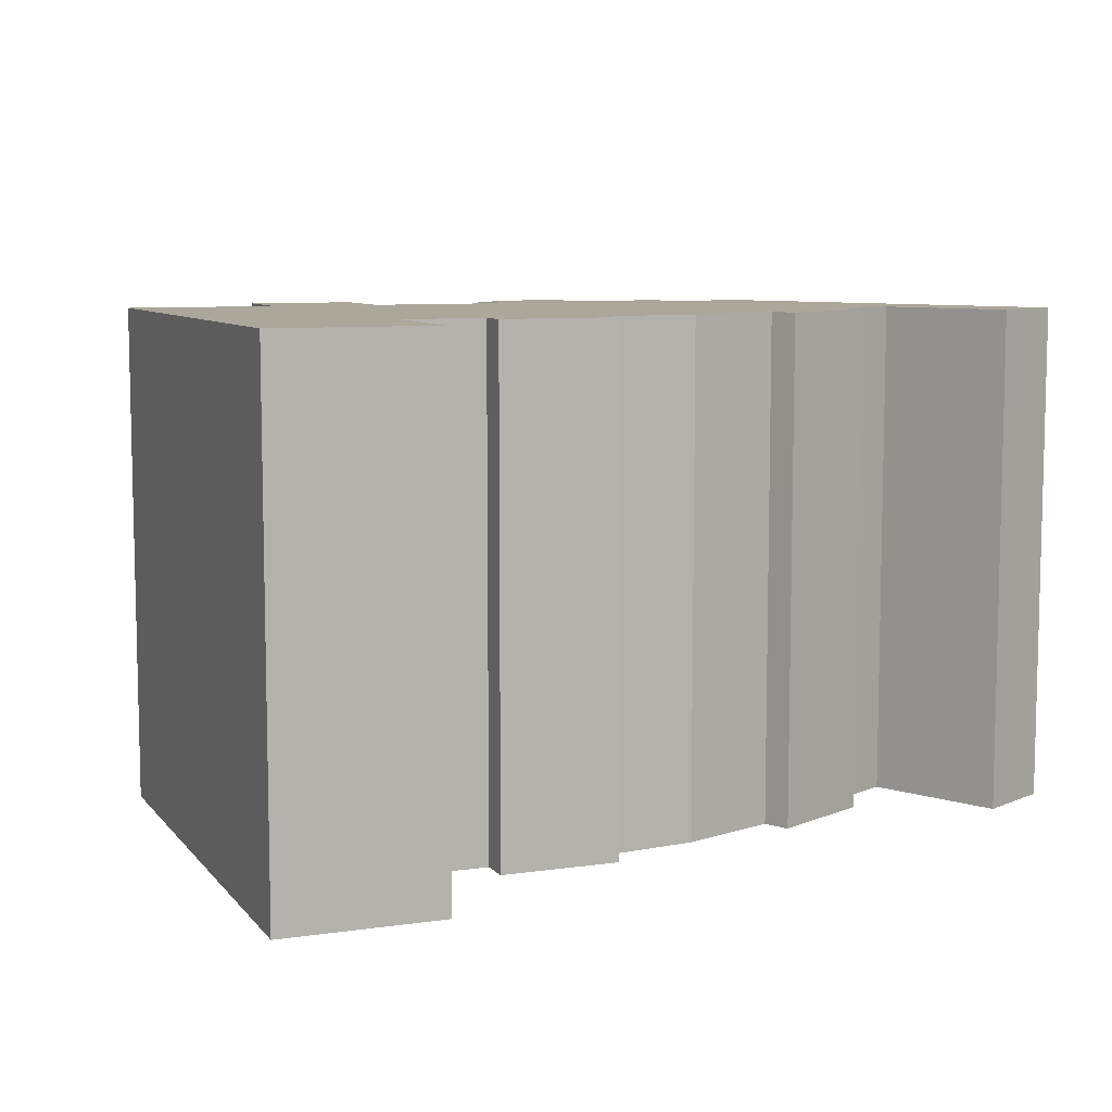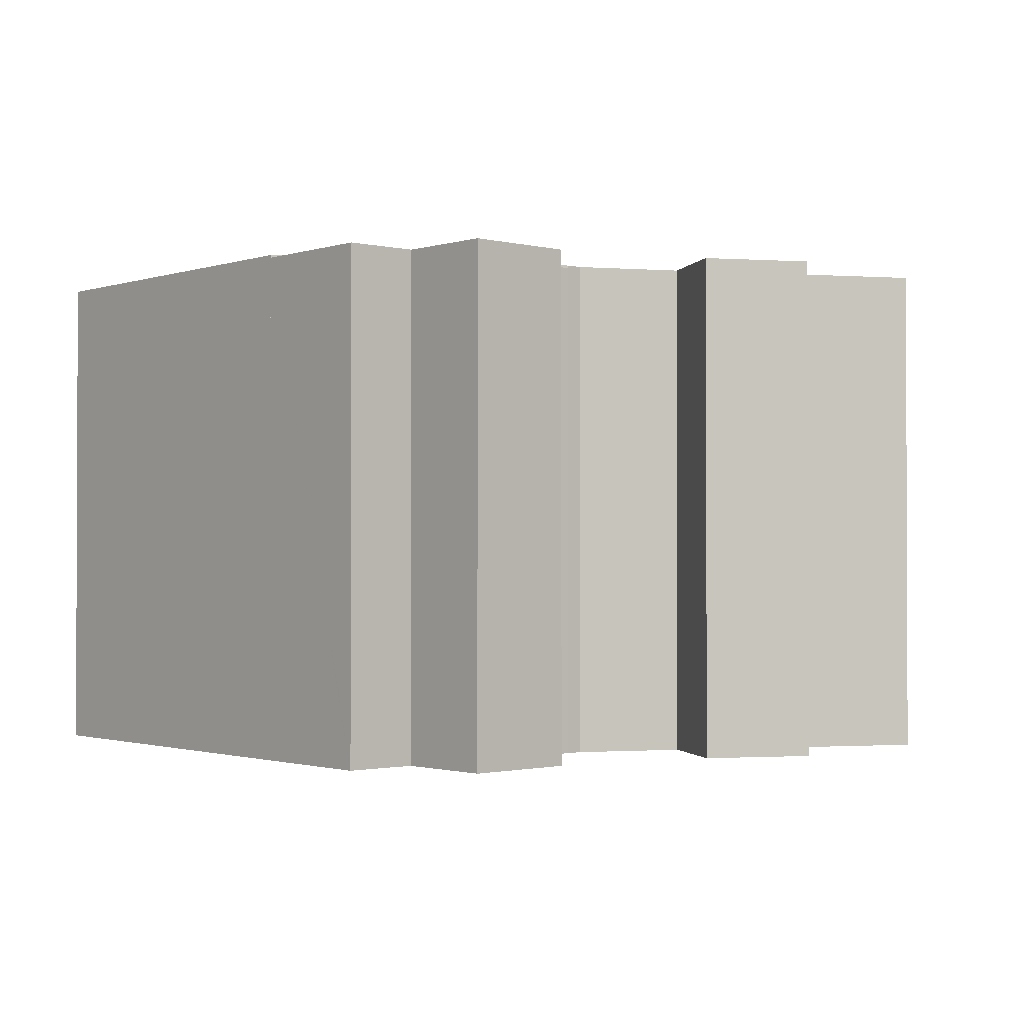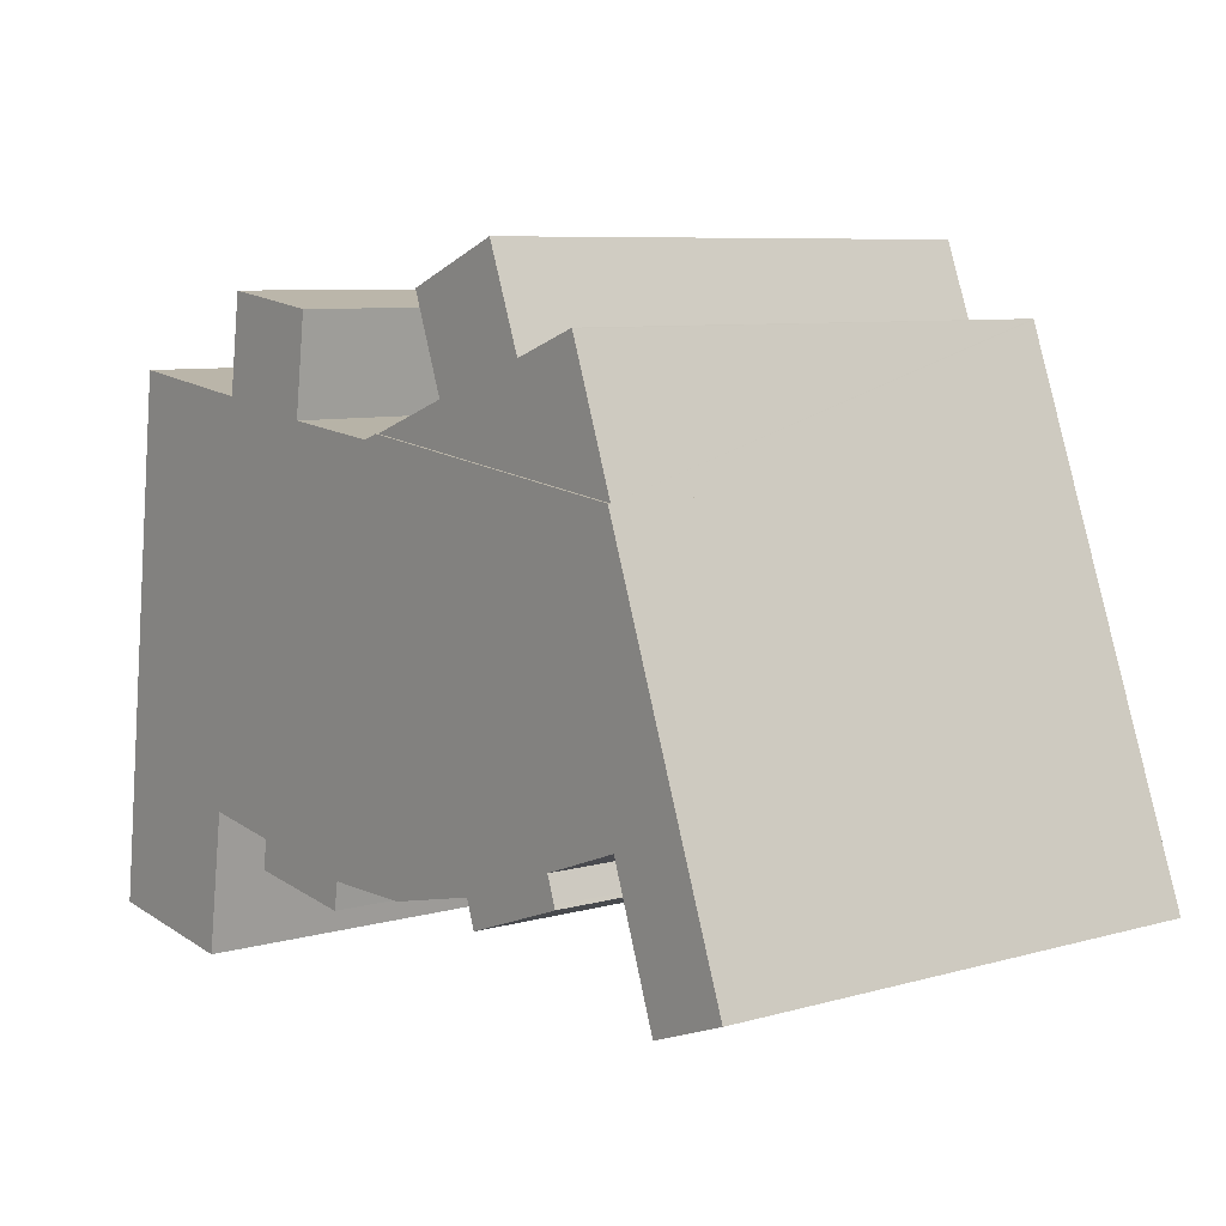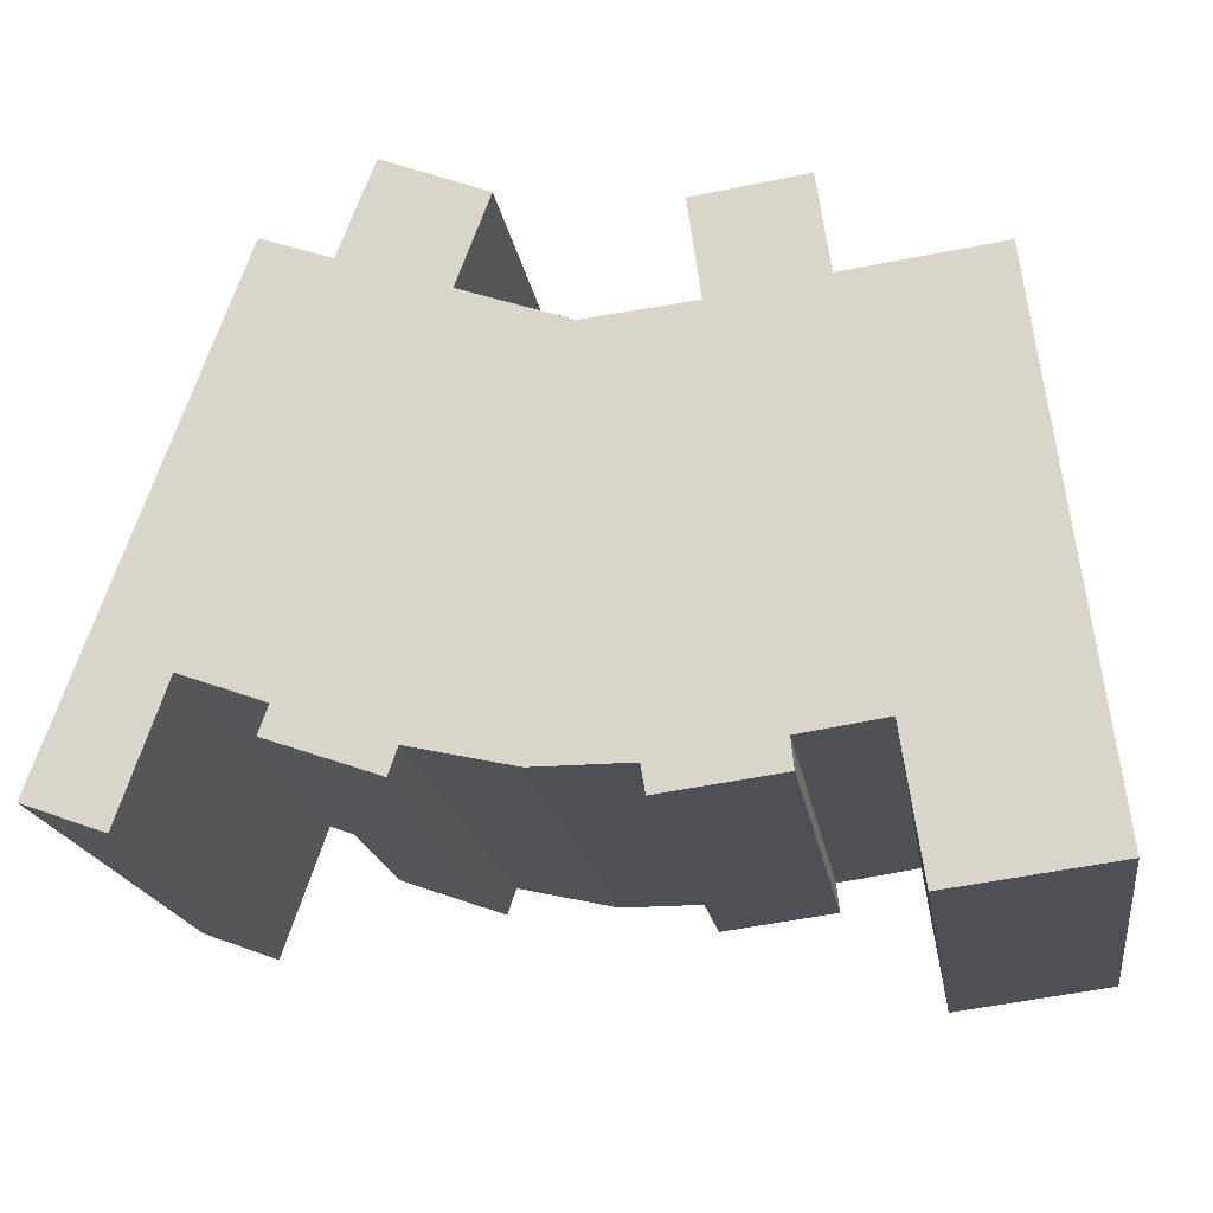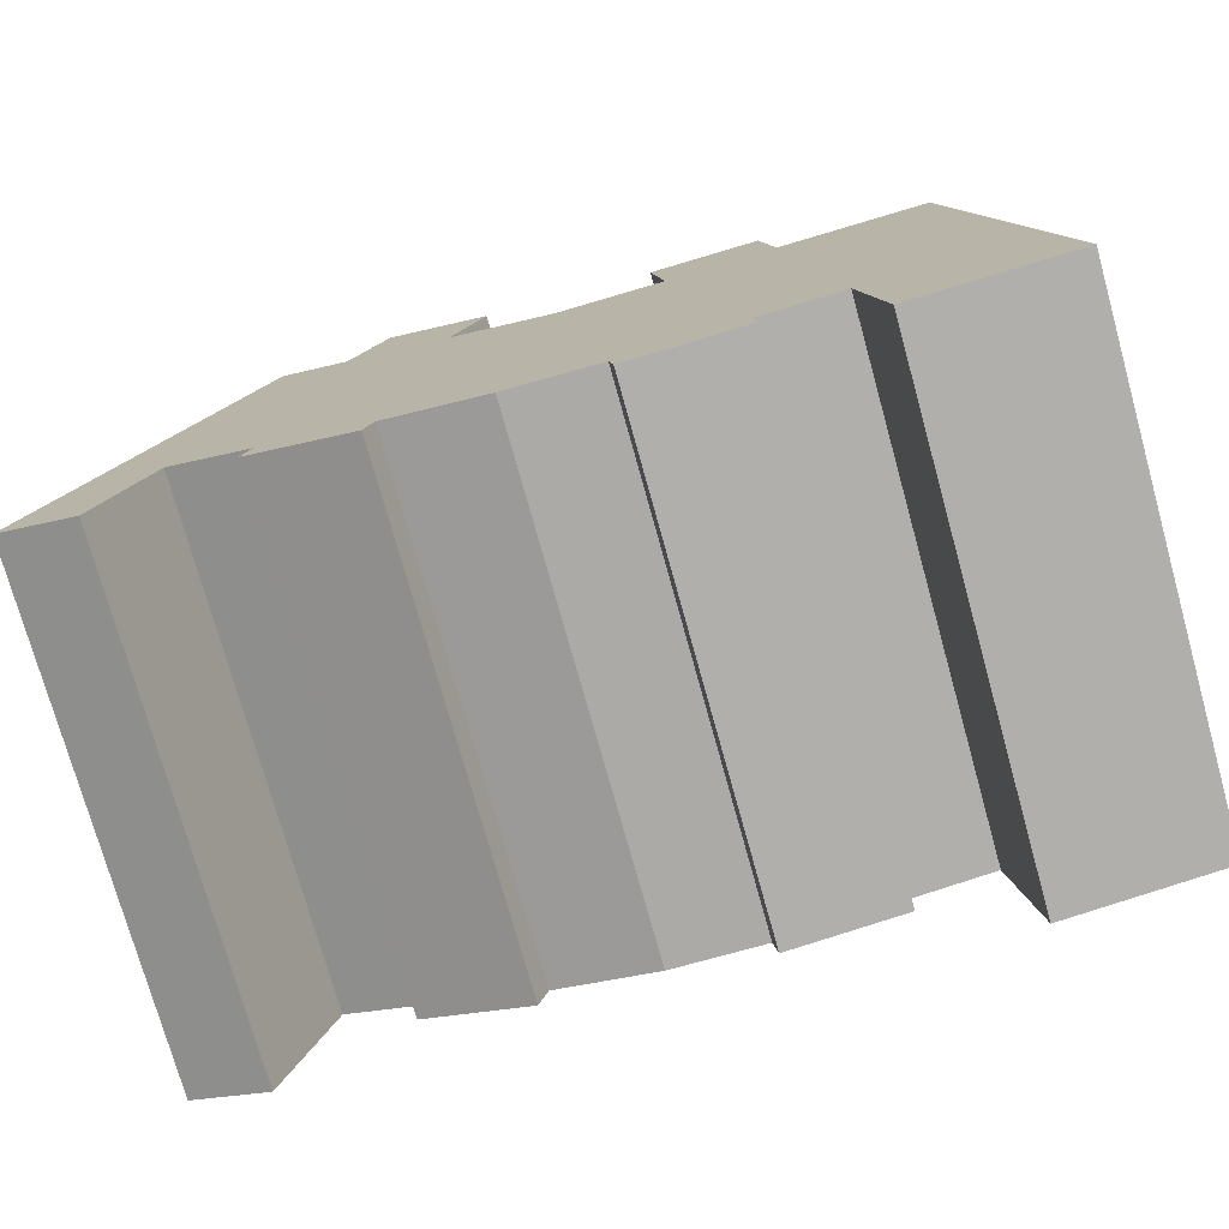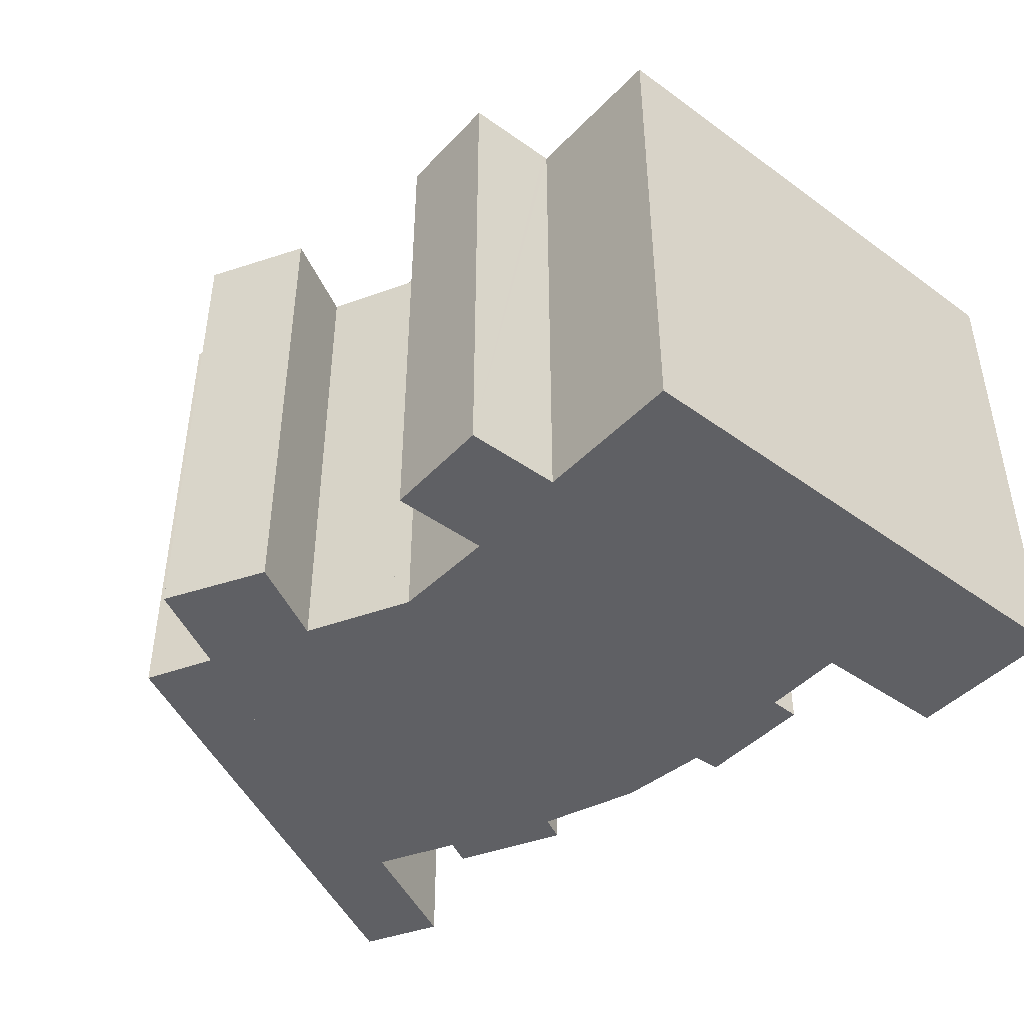
<metadata>
{"format":"obj","ext":"obj","renderer":"f3d","projection":"perspective","resolution":1024,"background":"white","views":[{"elev":8.1,"azim":151.0,"up":"+Y"},{"elev":-1.2,"azim":-20.9,"up":"+Y"},{"elev":7.6,"azim":-128.6,"up":"+Z"},{"elev":-19.3,"azim":8.8,"up":"+Z"},{"elev":-75.8,"azim":15.6,"up":"+Z"},{"elev":-44.6,"azim":42.6,"up":"+Y"}]}
</metadata>
<code>
v  0.026 13.31 0.072
v  2.067 13.31 -0.76
v  0 13.31 8.15e-16
v  1.08 13.31 2.991
v  3.098 13.31 2.187
v  3.478 13.31 9.637
v  3.292 13.31 2.741
v  5.452 13.31 1.954
v  8.048 13.31 0.214
v  8.285 13.31 0.908
v  10.65 13.31 0.371
v  11.57 13.31 10.58
v  10.95 13.31 0.305
v  11.41 13.31 0.305
v  13.38 13.31 0.307
v  16.56 13.31 -0.016
v  16.55 13.31 0.079
v  16.48 13.31 0.75
v  18.63 13.31 1.055
v  17.3 13.31 13.62
v  17.65 13.31 11.15
v  14.46 13.31 13.23
v  17.63 13.31 11.28
v  19.15 13.31 -2.559
v  23.3 13.31 -2.078
v  19.16 13.31 -2.609
v  18.8 13.31 -0.128
v  12 13.31 10.43
v  14.79 13.31 10.72
v  23.3 13.31 -2.029
v  23.02 13.31 0.172
v  14.76 13.31 10.95
v  21.58 13.31 11.64
v  13.84 13.31 -0.361
v  13.49 13.31 -0.405
v  5.235 13.31 1.335
v  5.198 13.31 1.231
v  14.79 -6.562e-16 10.72
v  14.46 -8.103e-16 13.23
v  14.76 -6.706e-16 10.95
v  19.16 1.598e-16 -2.609
v  18.63 -6.46e-17 1.055
v  19.15 1.567e-16 -2.559
v  18.8 7.838e-18 -0.128
v  13.49 2.48e-17 -0.405
v  13.38 -1.88e-17 0.307
v  5.198 -7.538e-17 1.231
v  5.452 -1.196e-16 1.954
v  5.235 -8.175e-17 1.335
v  0 0 0
v  3.478 -5.901e-16 9.637
v  0.026 -4.409e-18 0.072
v  1.08 -1.831e-16 2.991
v  17.3 -8.341e-16 13.62
v  17.65 -6.828e-16 11.15
v  21.58 -7.13e-16 11.64
v  12 -6.386e-16 10.43
v  11.57 -6.48e-16 10.58
v  17.63 -6.909e-16 11.28
v  23.02 -1.053e-17 0.172
v  23.3 1.272e-16 -2.078
v  23.3 1.242e-16 -2.029
v  16.48 -4.592e-17 0.75
v  16.56 9.797e-19 -0.016
v  16.55 -4.837e-18 0.079
v  8.285 -5.56e-17 0.908
v  8.048 -1.31e-17 0.214
v  3.292 -1.678e-16 2.741
v  2.067 4.654e-17 -0.76
v  3.098 -1.339e-16 2.187
v  13.84 2.21e-17 -0.361
v  10.95 -1.868e-17 0.305
v  11.41 -1.868e-17 0.305
v  10.65 -2.272e-17 0.371
v  7.416 13.24 14.8
v  10.09 13.24 13.73
v  9.239 13.24 11.42
v  3.478 13.24 9.637
v  11.57 13.24 10.58
v  6.489 13.24 12.36
v  4.685 13.24 12.98
v  4.693 13.24 13
v  4.693 -7.963e-16 13
v  6.489 -7.566e-16 12.36
v  7.416 -9.062e-16 14.8
v  10.09 -8.408e-16 13.73
v  9.239 -6.994e-16 11.42
v  4.685 -7.949e-16 12.98
g defaultobject
f 1 2 3
f 2 1 4
f 2 4 5
f 5 4 6
f 5 6 7
f 7 6 8
f 8 6 9
f 9 6 10
f 10 6 11
f 11 6 12
f 11 12 13
f 13 12 14
f 14 12 15
f 15 12 16
f 16 12 17
f 17 12 18
f 18 12 19
f 20 21 22
f 21 20 23
f 24 25 26
f 25 24 27
f 25 27 19
f 25 19 12
f 25 12 28
f 25 28 29
f 25 29 30
f 30 29 31
f 31 29 32
f 31 32 22
f 31 22 21
f 31 21 33
f 15 34 35
f 34 15 16
f 36 9 37
f 9 36 8
f 38 32 29
f 32 38 22
f 22 38 39
f 39 38 40
f 41 24 26
f 24 41 27
f 27 41 19
f 19 41 42
f 42 41 43
f 42 43 44
f 45 15 35
f 15 45 46
f 47 36 37
f 36 47 8
f 8 47 48
f 48 47 49
f 50 1 3
f 1 50 4
f 4 50 6
f 6 50 51
f 51 50 52
f 51 52 53
f 39 20 22
f 20 39 54
f 55 33 21
f 33 55 56
f 57 29 28
f 29 57 38
f 51 12 6
f 12 51 58
f 58 28 12
f 28 58 57
f 54 23 20
f 23 54 21
f 21 54 55
f 55 54 59
f 56 31 33
f 31 56 30
f 30 56 60
f 30 60 25
f 25 60 61
f 61 60 62
f 63 17 18
f 17 63 16
f 16 63 64
f 64 63 65
f 66 9 10
f 9 66 67
f 68 5 7
f 5 68 2
f 2 68 69
f 69 68 70
f 61 26 25
f 26 61 41
f 42 18 19
f 18 42 63
f 64 34 16
f 34 64 35
f 35 64 45
f 45 64 71
f 46 14 15
f 14 46 13
f 13 46 72
f 72 46 73
f 72 11 13
f 11 72 10
f 10 72 66
f 66 72 74
f 67 37 9
f 37 67 47
f 48 7 8
f 7 48 68
f 69 3 2
f 3 69 50
f 67 49 47
f 49 67 48
f 69 52 50
f 52 69 53
f 53 69 51
f 51 69 70
f 51 70 68
f 51 68 58
f 58 68 48
f 58 48 67
f 58 67 66
f 58 66 74
f 58 74 57
f 57 74 38
f 38 74 72
f 38 72 73
f 38 73 46
f 40 54 39
f 54 40 38
f 54 38 46
f 54 46 45
f 54 45 71
f 54 71 63
f 63 71 65
f 65 71 64
f 54 63 59
f 59 63 55
f 63 56 55
f 56 63 42
f 56 42 44
f 56 44 60
f 60 44 43
f 60 43 41
f 60 41 61
f 60 61 62
f 75 76 77
f 78 77 79
f 77 78 80
f 77 80 75
f 80 78 81
f 82 80 81
f 83 80 82
f 80 83 84
f 85 76 75
f 76 85 86
f 87 79 77
f 79 87 58
f 84 75 80
f 75 84 85
f 81 83 82
f 83 81 78
f 83 78 88
f 88 78 51
f 86 77 76
f 77 86 87
f 58 78 79
f 78 58 51
f 85 87 86
f 87 85 84
f 87 51 58
f 51 87 84
f 51 84 88
f 88 84 83

</code>
